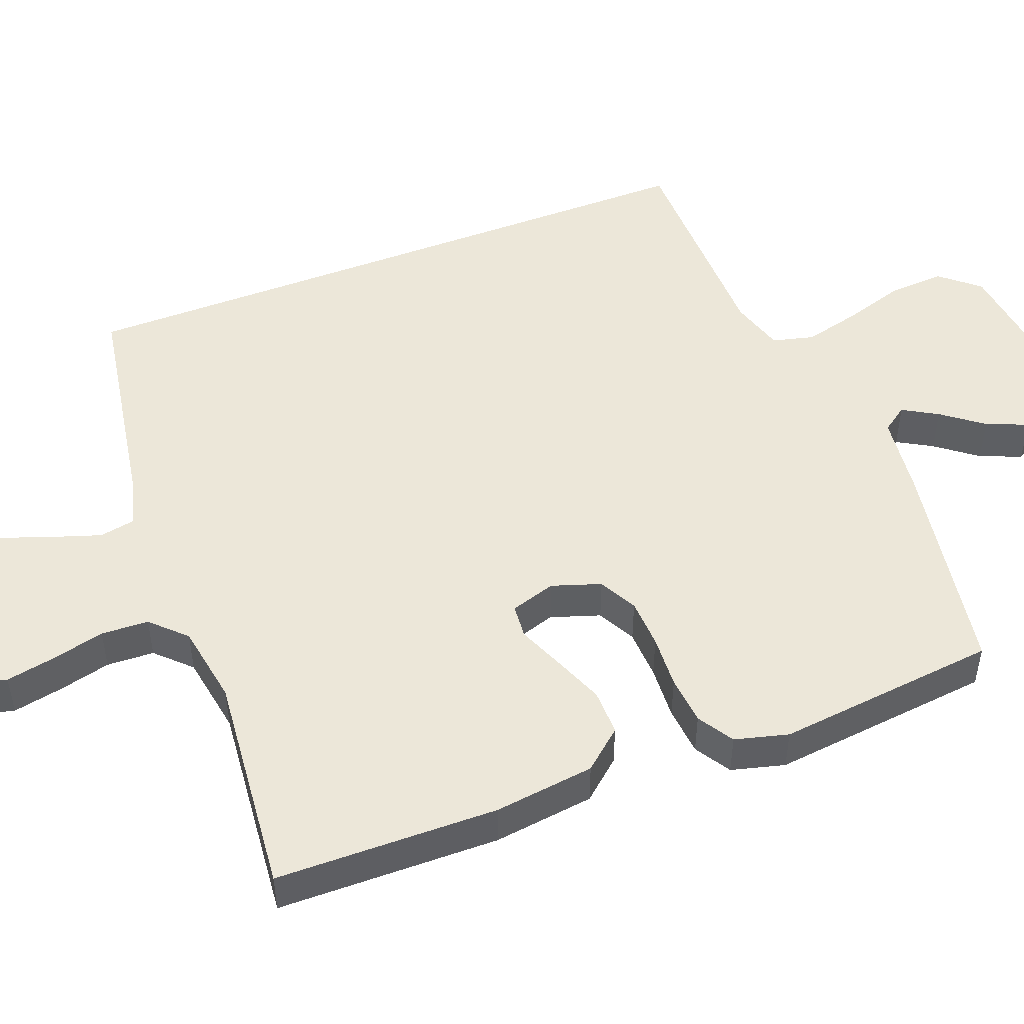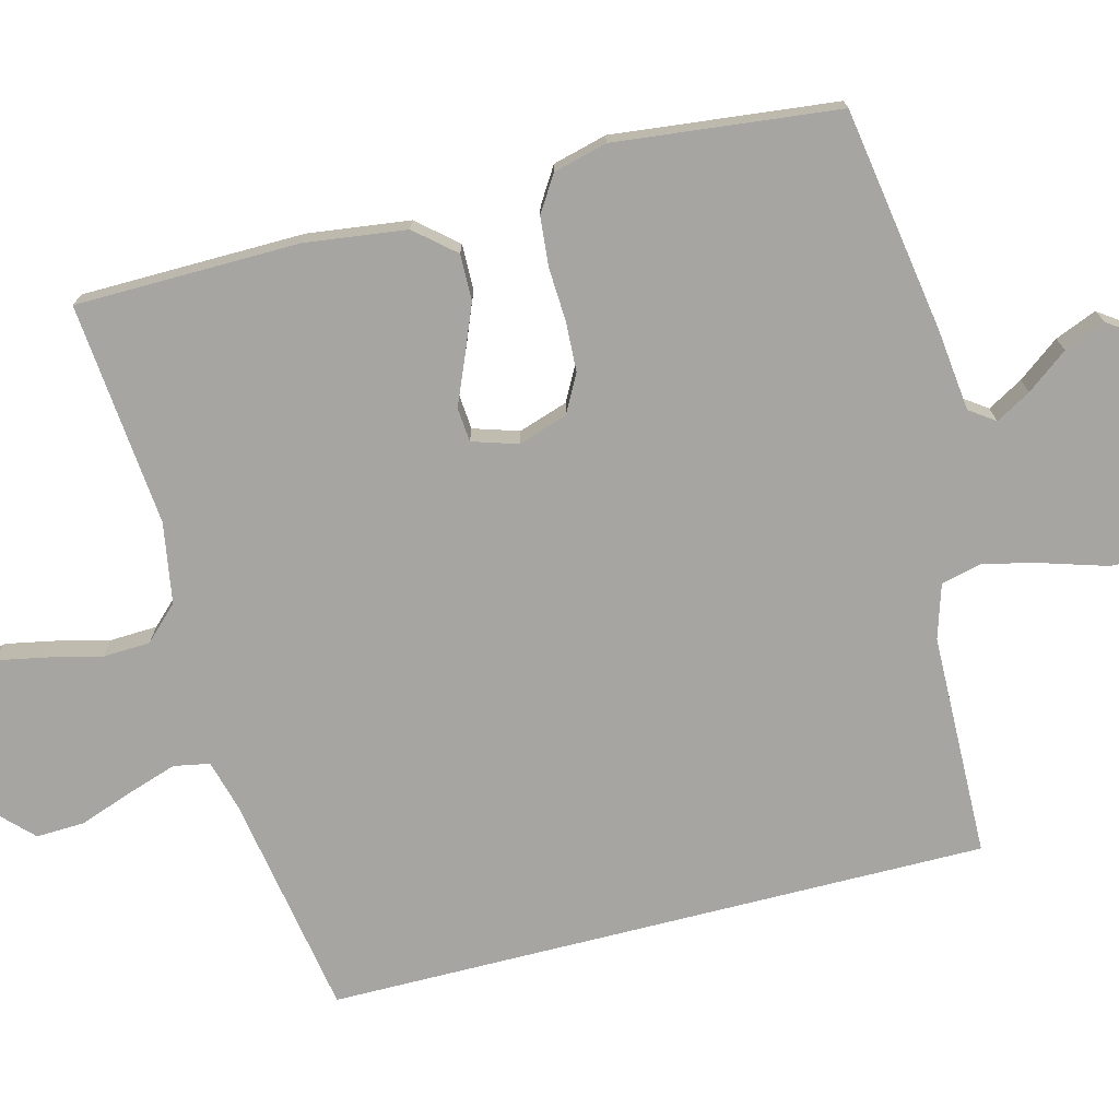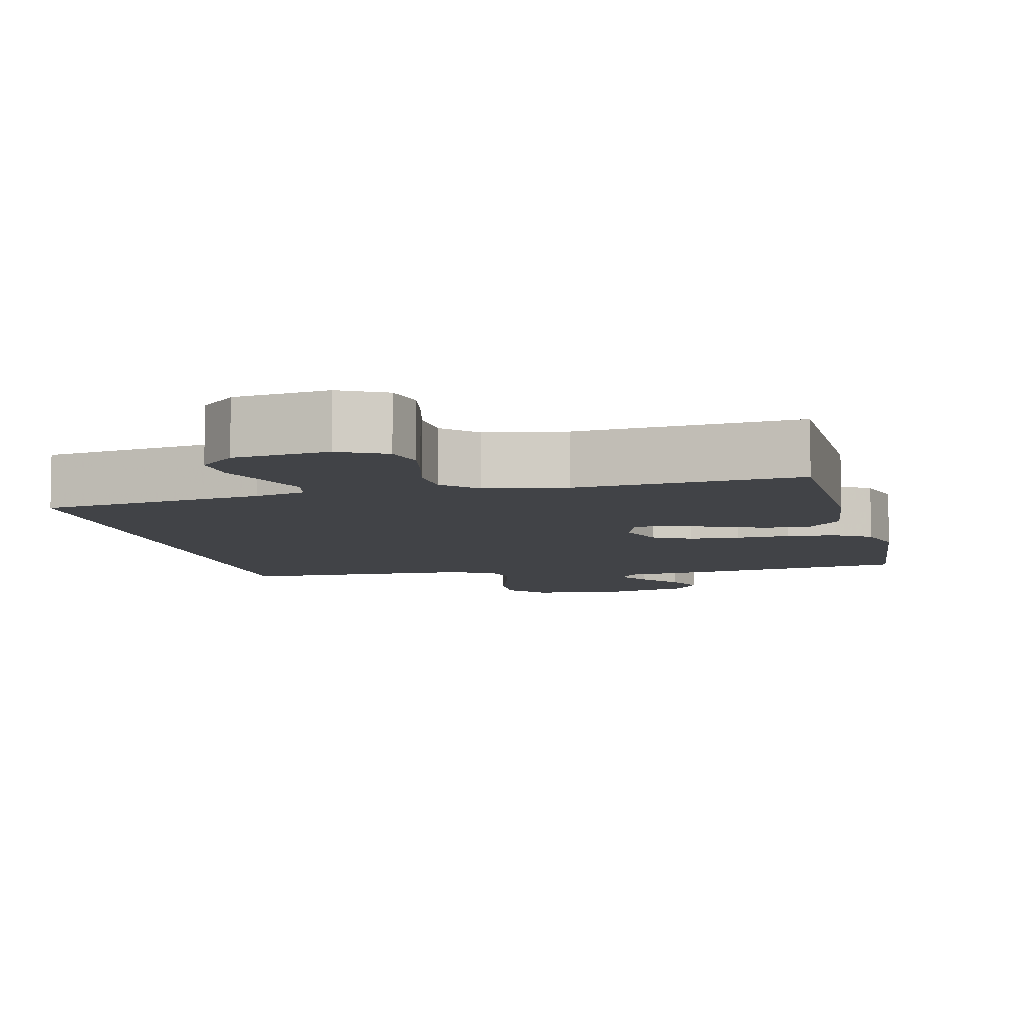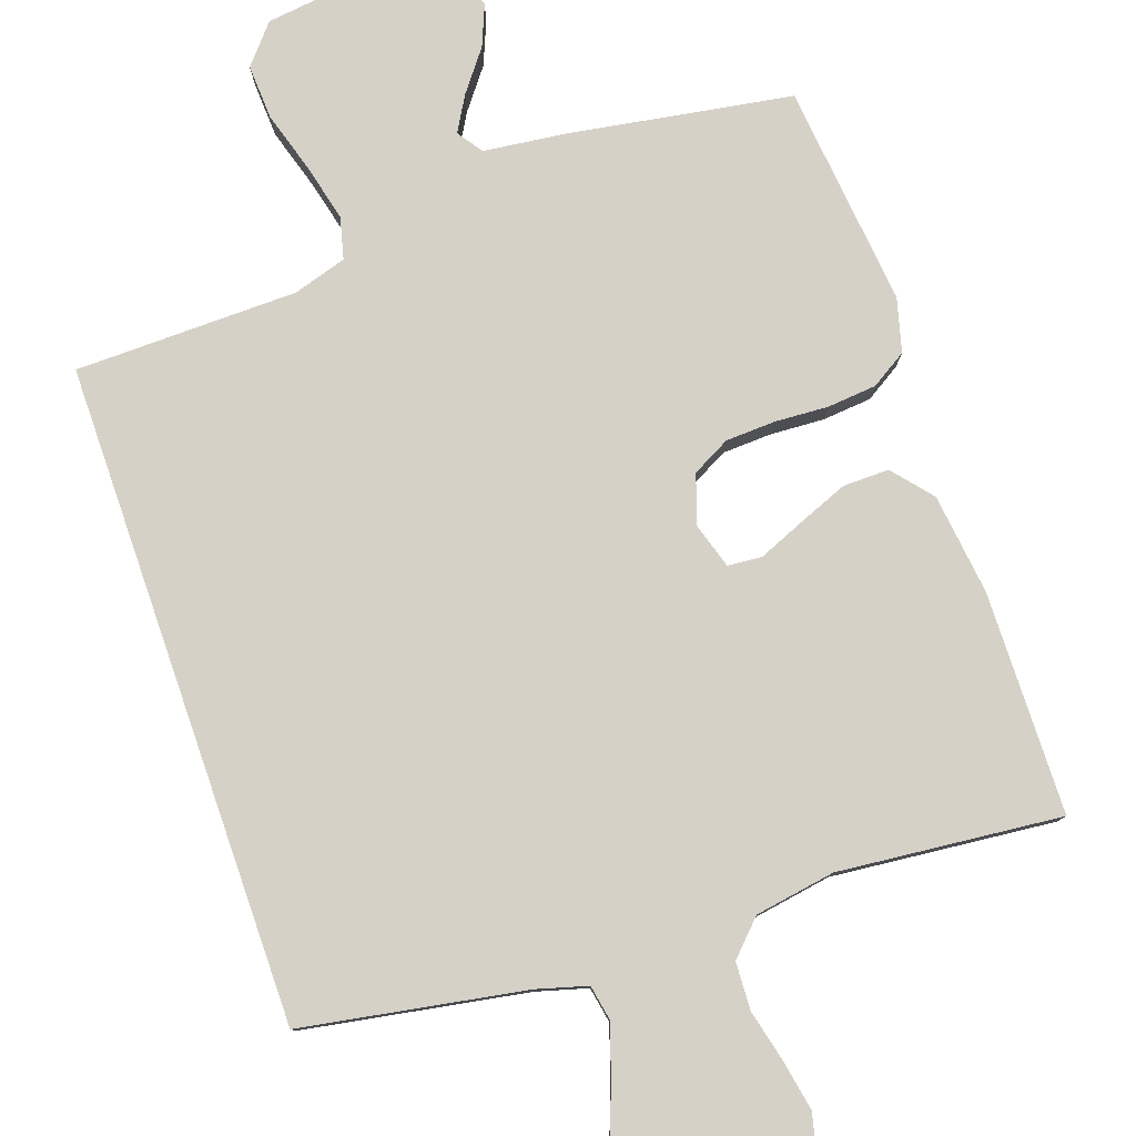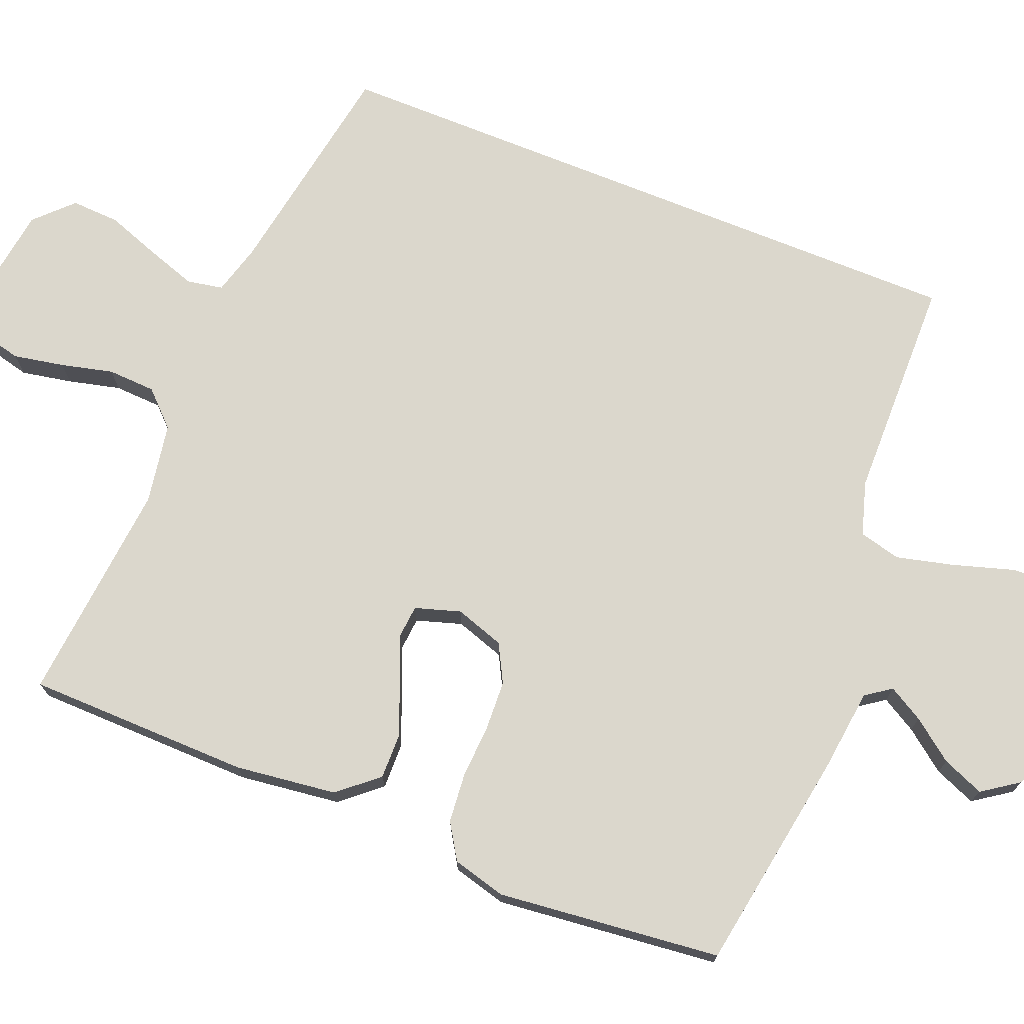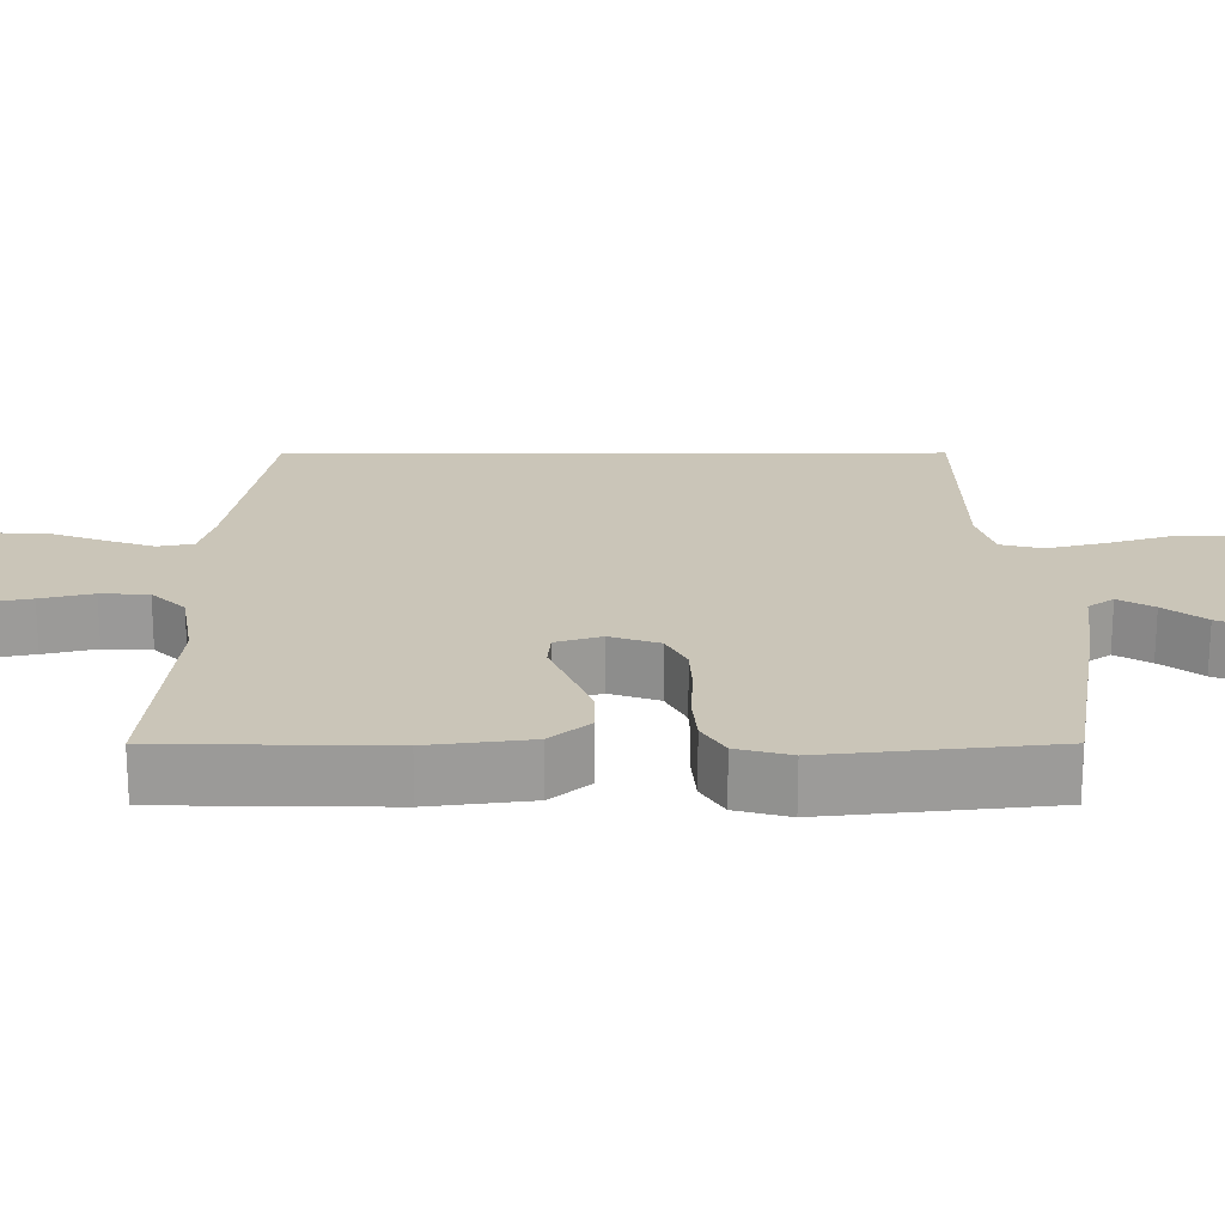
<metadata>
{"format":"obj","ext":"obj","renderer":"f3d","projection":"perspective","resolution":1024,"background":"white","views":[{"elev":49.7,"azim":68.9,"up":"+Y"},{"elev":-73.7,"azim":104.3,"up":"+Y"},{"elev":-7.3,"azim":13.0,"up":"+Y"},{"elev":79.4,"azim":-19.1,"up":"+Y"},{"elev":73.2,"azim":111.9,"up":"+Y"},{"elev":20.5,"azim":89.9,"up":"+Y"}]}
</metadata>
<code>
v -0.5 0.07 0.433
v -0.2 0.07 0.485
v -0.132 0.07 0.504
v -0.123 0.07 0.552
v -0.145 0.07 0.618
v -0.171 0.07 0.69
v -0.174 0.07 0.755
v -0.126 0.07 0.803
v 0 0.07 0.821
v 0.062 0.07 0.79
v 0.075 0.07 0.736
v 0.062 0.07 0.668
v 0.045 0.07 0.598
v 0.048 0.07 0.534
v 0.092 0.07 0.489
v 0.2 0.07 0.471
v 0.5 0.07 0.5
v 0.505 0.07 0.2
v 0.488 0.07 0.064
v 0.443 0.07 0.011
v 0.381 0.07 0.012
v 0.314 0.07 0.039
v 0.252 0.07 0.065
v 0.206 0.07 0.061
v 0.187 0.07 0
v 0.209 0.07 -0.066
v 0.26 0.07 -0.093
v 0.327 0.07 -0.096
v 0.399 0.07 -0.092
v 0.465 0.07 -0.098
v 0.513 0.07 -0.128
v 0.532 0.07 -0.2
v 0.5 0.07 -0.5
v 0.2 0.07 -0.549
v 0.09 0.07 -0.562
v 0.066 0.07 -0.596
v 0.093 0.07 -0.643
v 0.135 0.07 -0.698
v 0.158 0.07 -0.754
v 0.124 0.07 -0.803
v 0 0.07 -0.838
v -0.118 0.07 -0.823
v -0.162 0.07 -0.771
v -0.158 0.07 -0.697
v -0.133 0.07 -0.615
v -0.114 0.07 -0.538
v -0.128 0.07 -0.482
v -0.2 0.07 -0.46
v -0.5 0.07 -0.455
v -0.5 0 0.433
v -0.2 0 0.485
v -0.132 0 0.504
v -0.123 0 0.552
v -0.145 0 0.618
v -0.171 0 0.69
v -0.174 0 0.755
v -0.126 0 0.803
v 0 0 0.821
v 0.062 0 0.79
v 0.075 0 0.736
v 0.062 0 0.668
v 0.045 0 0.598
v 0.048 0 0.534
v 0.092 0 0.489
v 0.2 0 0.471
v 0.5 0 0.5
v 0.505 0 0.2
v 0.488 0 0.064
v 0.443 0 0.011
v 0.381 0 0.012
v 0.314 0 0.039
v 0.252 0 0.065
v 0.206 0 0.061
v 0.187 0 0
v 0.209 0 -0.066
v 0.26 0 -0.093
v 0.327 0 -0.096
v 0.399 0 -0.092
v 0.465 0 -0.098
v 0.513 0 -0.128
v 0.532 0 -0.2
v 0.5 0 -0.5
v 0.2 0 -0.549
v 0.09 0 -0.562
v 0.066 0 -0.596
v 0.093 0 -0.643
v 0.135 0 -0.698
v 0.158 0 -0.754
v 0.124 0 -0.803
v 0 0 -0.838
v -0.118 0 -0.823
v -0.162 0 -0.771
v -0.158 0 -0.697
v -0.133 0 -0.615
v -0.114 0 -0.538
v -0.128 0 -0.482
v -0.2 0 -0.46
v -0.5 0 -0.455
f 48 49 1 2
f 47 48 2 3
f 46 47 3 4
f 43 44 45
f 42 43 45
f 41 42 45
f 40 41 45
f 39 40 45
f 38 39 45
f 37 38 45
f 36 37 45 46
f 35 36 46 4
f 33 34 35
f 32 33 35
f 31 32 35
f 30 31 35
f 29 30 35
f 28 29 35
f 27 28 35
f 26 27 35
f 25 26 35 4
f 21 22 23
f 20 21 23
f 19 20 23
f 18 19 23
f 17 18 23
f 16 17 23
f 15 16 23 24
f 25 4 5
f 24 25 5
f 15 24 5
f 14 15 5
f 11 12 13
f 10 11 13
f 9 10 13
f 9 13 14
f 8 9 14
f 7 8 14
f 6 7 14
f 5 6 14
f 51 50 98 97
f 52 51 97 96
f 53 52 96 95
f 94 93 92
f 94 92 91
f 94 91 90
f 94 90 89
f 94 89 88
f 94 88 87
f 94 87 86
f 95 94 86 85
f 53 95 85 84
f 84 83 82
f 84 82 81
f 84 81 80
f 84 80 79
f 84 79 78
f 84 78 77
f 84 77 76
f 84 76 75
f 53 84 75 74
f 72 71 70
f 72 70 69
f 72 69 68
f 72 68 67
f 72 67 66
f 72 66 65
f 73 72 65 64
f 54 53 74
f 54 74 73
f 54 73 64
f 54 64 63
f 62 61 60
f 62 60 59
f 62 59 58
f 63 62 58
f 63 58 57
f 63 57 56
f 63 56 55
f 63 55 54
f 1 50 51 2
f 2 51 52 3
f 3 52 53 4
f 4 53 54 5
f 5 54 55 6
f 6 55 56 7
f 7 56 57 8
f 8 57 58 9
f 9 58 59 10
f 10 59 60 11
f 11 60 61 12
f 12 61 62 13
f 13 62 63 14
f 14 63 64 15
f 15 64 65 16
f 16 65 66 17
f 17 66 67 18
f 18 67 68 19
f 19 68 69 20
f 20 69 70 21
f 21 70 71 22
f 22 71 72 23
f 23 72 73 24
f 24 73 74 25
f 25 74 75 26
f 26 75 76 27
f 27 76 77 28
f 28 77 78 29
f 29 78 79 30
f 30 79 80 31
f 31 80 81 32
f 32 81 82 33
f 33 82 83 34
f 34 83 84 35
f 35 84 85 36
f 36 85 86 37
f 37 86 87 38
f 38 87 88 39
f 39 88 89 40
f 40 89 90 41
f 41 90 91 42
f 42 91 92 43
f 43 92 93 44
f 44 93 94 45
f 45 94 95 46
f 46 95 96 47
f 47 96 97 48
f 48 97 98 49
f 49 98 50 1

</code>
